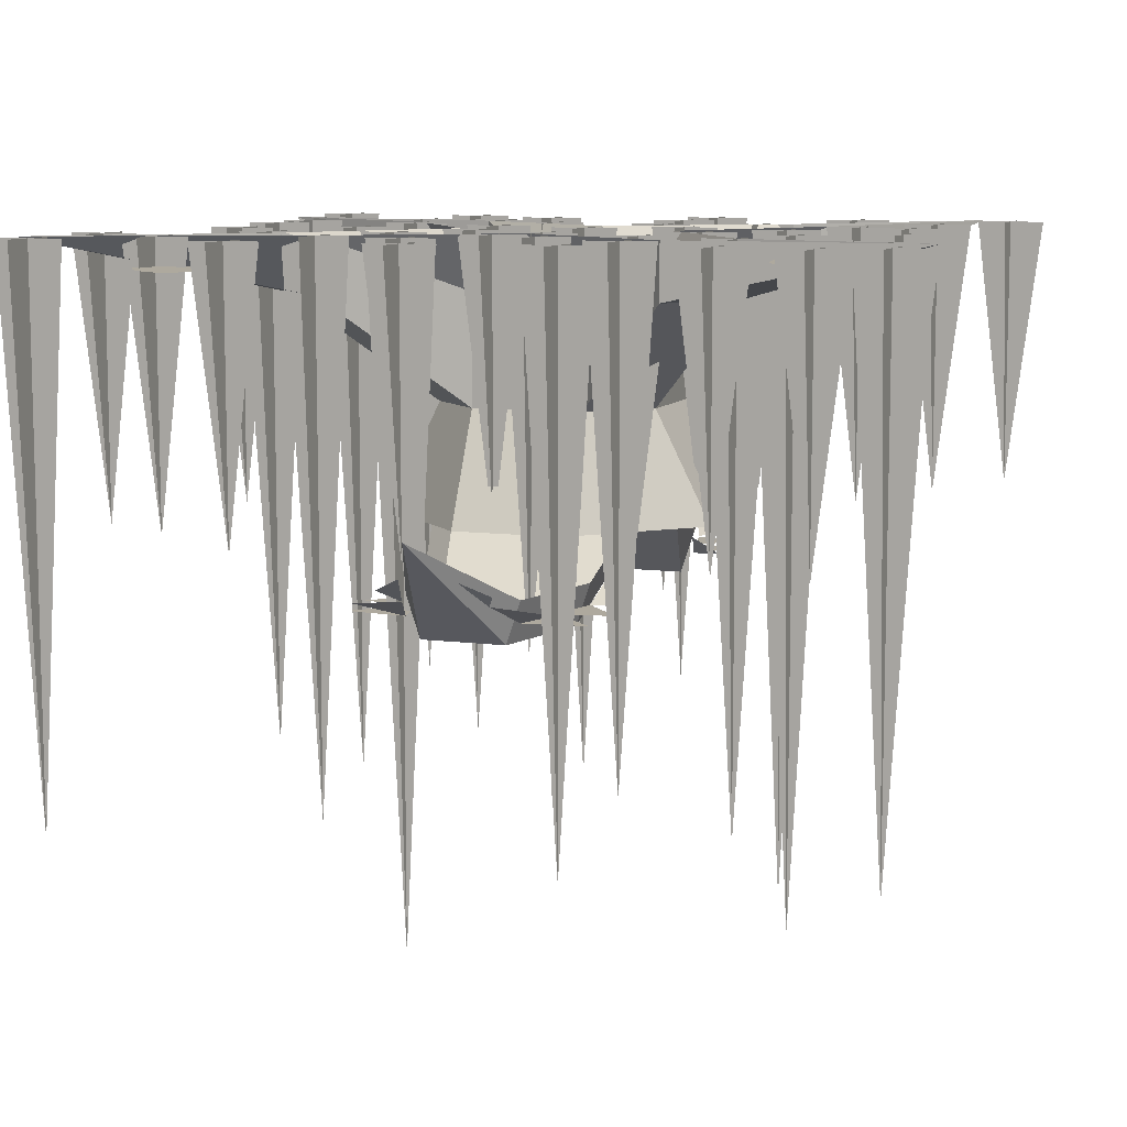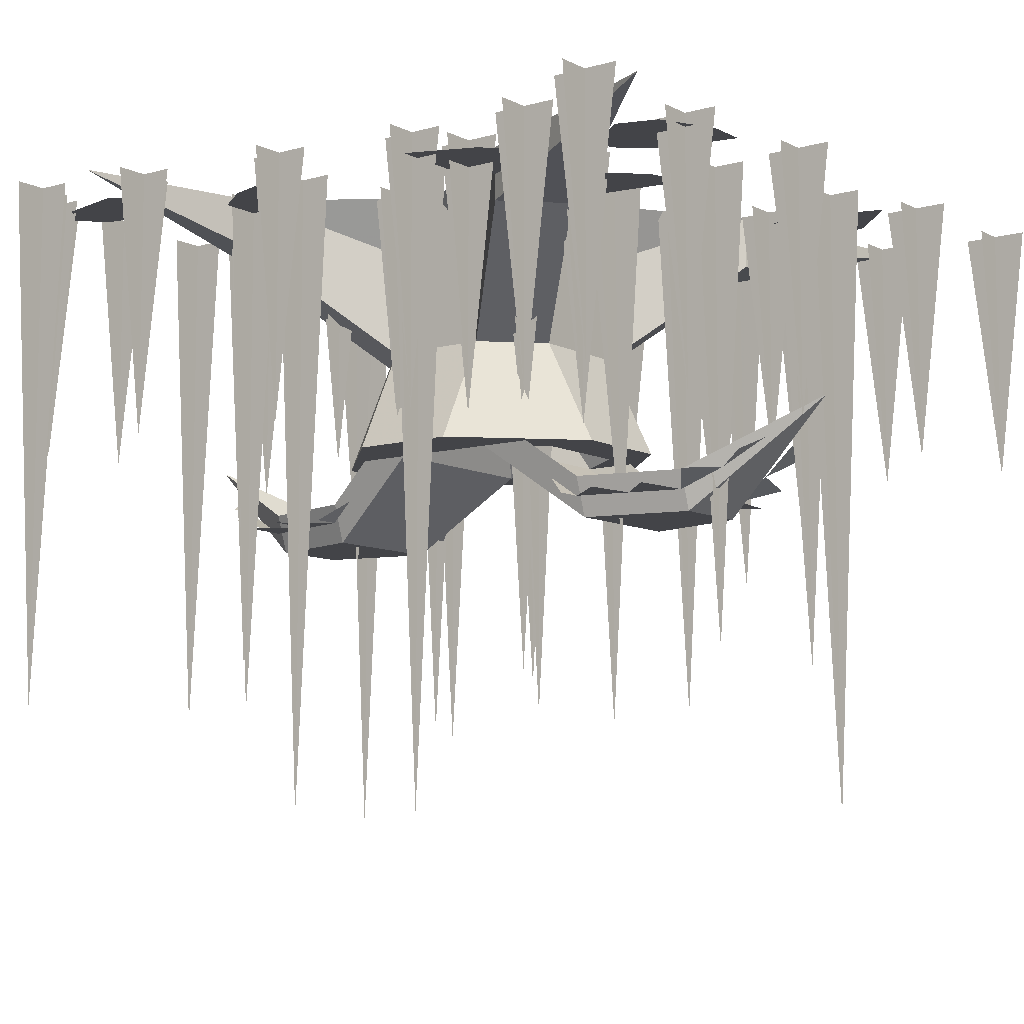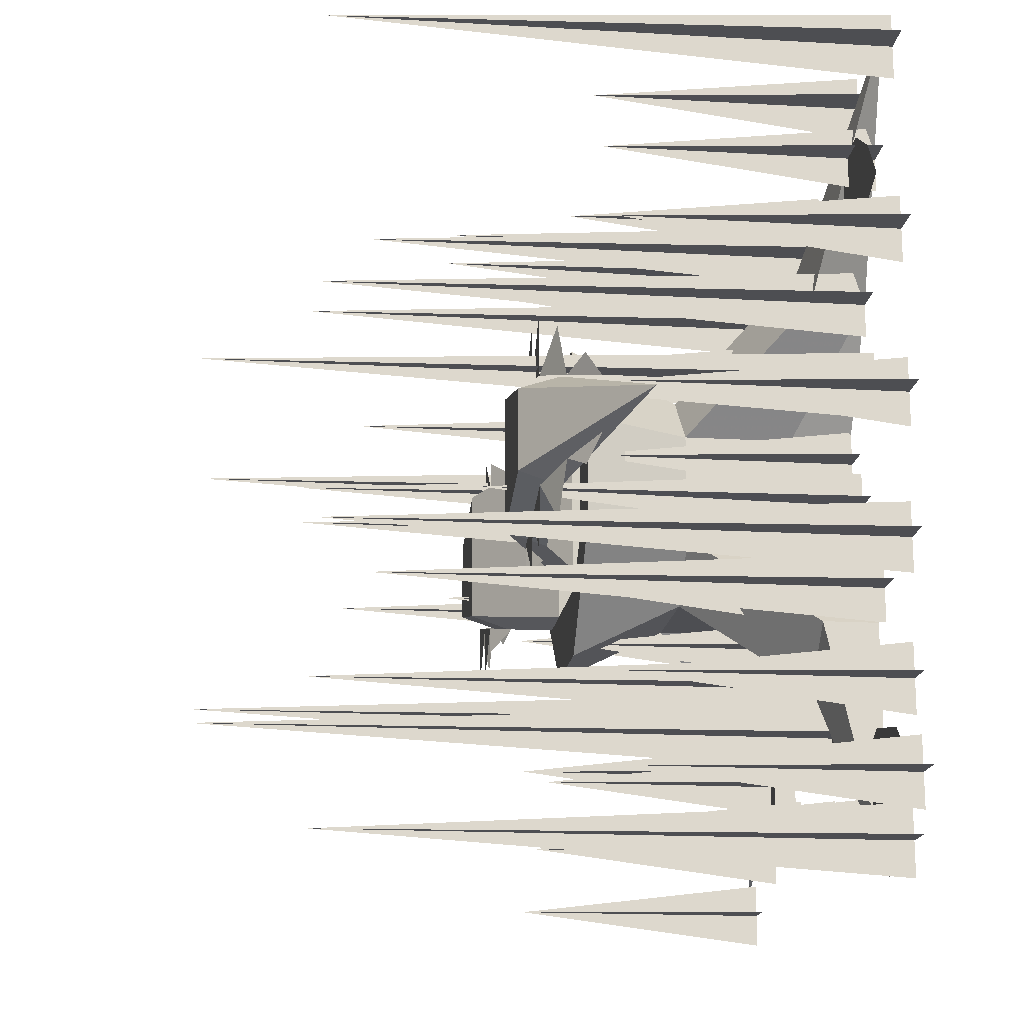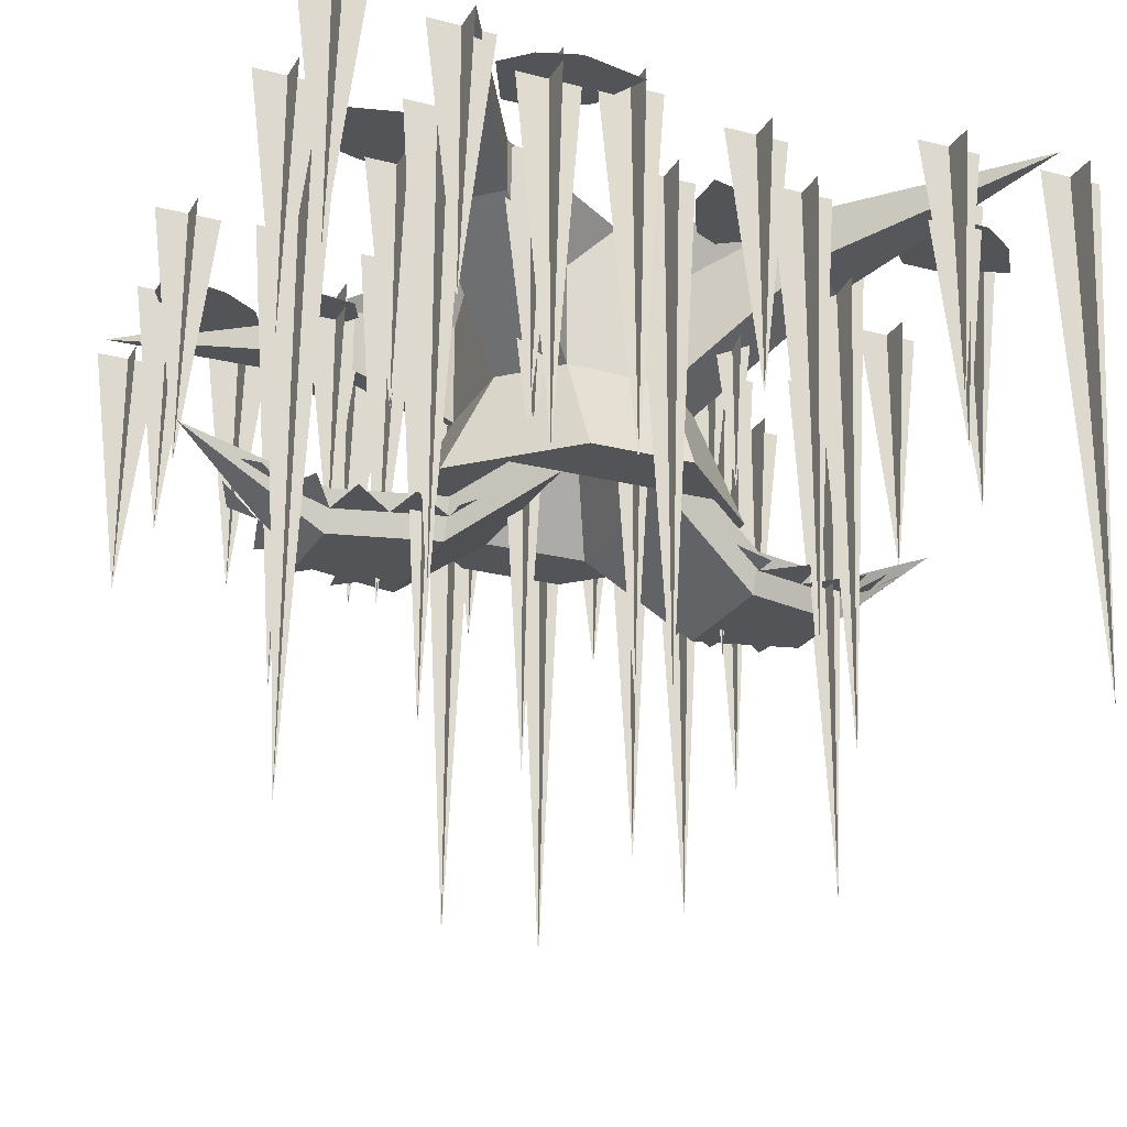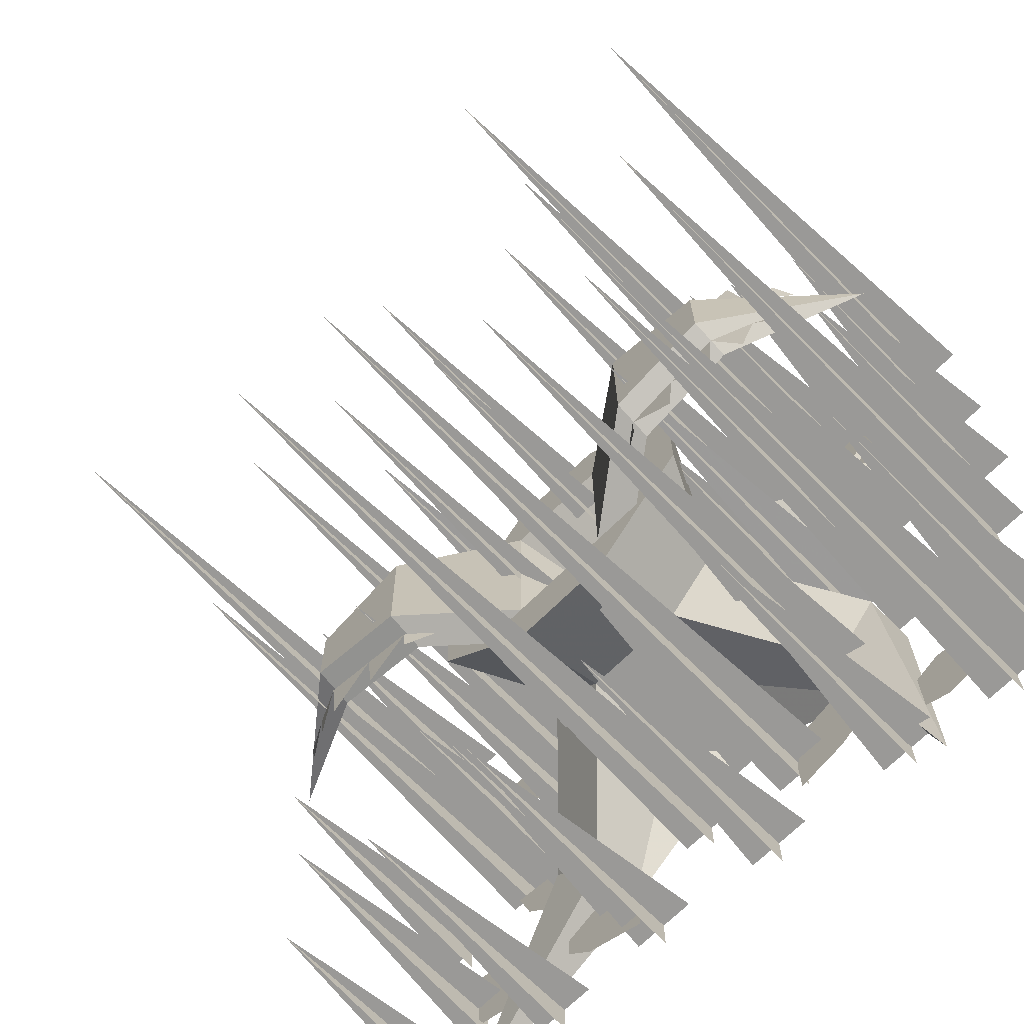
<metadata>
{"format":"obj","ext":"obj","renderer":"f3d","projection":"perspective","resolution":1024,"background":"white","views":[{"elev":9.1,"azim":109.5,"up":"+Y"},{"elev":-8.3,"azim":-142.8,"up":"+Y"},{"elev":-17.1,"azim":83.4,"up":"+Z"},{"elev":-23.2,"azim":-23.6,"up":"+Y"},{"elev":-68.9,"azim":44.9,"up":"+Z"}]}
</metadata>
<code>
o object/vine/4
v -49 0 -4
v -44 -72 -4
v -39 0 -4
v -44 0 1
v -44 0 -9
v -20 0 -13
v -15 -40 -13
v -10 0 -13
v -15 0 -8
v -15 0 -18
v -32 0 -6
v -28 -56 -6
v -22 0 -6
v -27 0 -1
v -27 0 -11
v -36 0 -20
v -31 -40 -20
v -26 0 -20
v -31 0 -15
v -31 0 -25
v -33 0 12
v -28 -80 12
v -23 0 12
v -28 0 17
v -28 0 7
v -13 0 -30
v -8 -96 -30
v -3 0 -30
v -8 0 -25
v -8 0 -35
v -28 0 -37
v -23 -40 -37
v -18 0 -37
v -23 0 -32
v -23 0 -42
v 15 0 36
v 20 -72 36
v 25 0 36
v 20 0 41
v 20 0 31
v 12 0 19
v 17 -40 19
v 22 0 19
v 17 0 24
v 17 0 14
v 44 0 -36
v 49 -40 -36
v 54 0 -36
v 49 0 -31
v 49 0 -41
v 27 0 24
v 32 -80 24
v 37 0 24
v 32 0 29
v 32 0 19
v 31 0 10
v 36 -96 10
v 41 0 10
v 36 0 15
v 36 0 5
v 16 0 3
v 21 -40 3
v 26 0 3
v 21 0 8
v 21 0 -2
v 36 0 43
v 41 -40 43
v 46 0 43
v 41 0 48
v 41 0 38
v -44 0 -45
v -39 -40 -45
v -34 0 -45
v -39 0 -40
v -39 0 -50
v -24 0 -45
v -19 -40 -45
v -14 0 -45
v -19 0 -40
v -19 0 -50
v 48 0 27
v 53 -40 27
v 58 0 27
v 53 0 32
v 53 0 22
v 48 0 55
v 53 -80 55
v 58 0 55
v 53 0 60
v 53 0 50
v 4 0 17
v 4 -72 12
v 4 0 7
v 9 0 12
v -1 0 12
v -13 0 20
v -13 -40 15
v -13 0 10
v -8 0 15
v -18 0 15
v -14 0 56
v -14 -56 52
v -14 0 46
v -9 0 51
v -19 0 51
v -20 0 36
v -20 -40 31
v -20 0 26
v -15 0 31
v -25 0 31
v -8 0 5
v -8 -80 0
v -8 0 -5
v -3 0 0
v -13 0 0
v 36 0 -15
v 36 -72 -20
v 36 0 -25
v 41 0 -20
v 31 0 -20
v 19 0 -12
v 19 -40 -17
v 19 0 -22
v 24 0 -17
v 14 0 -17
v 26 0 0
v 26 -56 -4
v 26 0 -10
v 31 0 -5
v 21 0 -5
v 12 0 4
v 12 -40 -1
v 12 0 -6
v 17 0 -1
v 7 0 -1
v 24 0 -27
v 24 -80 -32
v 24 0 -37
v 29 0 -32
v 19 0 -32
v 10 0 -31
v 10 -96 -36
v 10 0 -41
v 15 0 -36
v 5 0 -36
v 3 0 -16
v 3 -40 -21
v 3 0 -26
v 8 0 -21
v -2 0 -21
v 51 0 -44
v 51 -40 -49
v 51 0 -54
v 56 0 -49
v 46 0 -49
v 7 0 52
v 7 -40 47
v 7 0 42
v 12 0 47
v 2 0 47
v -37 0 28
v -37 -40 23
v -37 0 18
v -32 0 23
v -42 0 23
v 27 0 -48
v 27 -40 -53
v 27 0 -58
v 32 0 -53
v 22 0 -53
v 51 0 -12
v 51 -80 -17
v 51 0 -22
v 56 0 -17
v 46 0 -17
v 45 0 -52
v 45 -80 -57
v 45 0 -62
v 50 0 -57
v 40 0 -57
v -64 0 59
v -59 -40 59
v -54 0 59
v -59 0 64
v -59 0 54
v -64 0 -5
v -59 -40 -5
v -54 0 -5
v -59 0 0
v -59 0 -10
v -60 0 -53
v -55 -40 -53
v -50 0 -53
v -55 0 -48
v -55 0 -58
v -60 0 -29
v -55 -40 -29
v -50 0 -29
v -55 0 -24
v -55 0 -34
v 28 0 55
v 33 -40 55
v 38 0 55
v 33 0 60
v 33 0 50
v 48 0 3
v 53 -40 3
v 58 0 3
v 53 0 8
v 53 0 -2
v -36 0 41
v -36 -72 36
v -36 0 31
v -31 0 36
v -41 0 36
v 3 0 -44
v 3 -40 -49
v 3 0 -54
v 8 0 -49
v -2 0 -49
v -26 0 56
v -26 -56 52
v -26 0 46
v -21 0 51
v -31 0 51
v -40 0 60
v -40 -40 55
v -40 0 50
v -35 0 55
v -45 0 55
v 0 0 37
v 0 -80 32
v 0 0 27
v 5 0 32
v -5 0 32
v -50 0 25
v -50 -96 20
v -50 0 15
v -45 0 20
v -55 0 20
v -57 0 40
v -57 -40 35
v -57 0 30
v -52 0 35
v -62 0 35
v -42 -2 -26
v -48 -2 -22
v -58 -2 -20
v -58 -2 -26
v -54 -2 -34
v -48 -2 -36
v -40 -2 -30
v -34 -4 -40
v -30 -4 -44
v -20 -4 -48
v -20 -4 -38
v -24 -4 -32
v -34 -4 -36
v -32 -4 -24
v -28 -4 -18
v -30 -4 -14
v -44 -4 -12
v -42 -4 -18
v -38 -4 -22
v 36 -2 -52
v 46 -2 -50
v 50 -2 -46
v 46 -2 -42
v 36 -2 -40
v 32 -2 -42
v 32 -2 -50
v 12 -2 -30
v 10 -2 -38
v 10 -2 -44
v 18 -2 -42
v 24 -2 -38
v 24 -2 -32
v 18 -2 -28
v -24 -2 44
v -18 -2 48
v -14 -2 56
v -24 -2 58
v -30 -2 56
v -34 -2 52
v -30 -2 44
v -32 -2 24
v -34 -2 34
v -40 -2 36
v -48 -2 34
v -56 -2 26
v -42 -2 22
v 18 -4 32
v 12 -4 38
v 4 -4 40
v 4 -4 34
v 8 -4 26
v 12 -4 24
v 18 -4 28
v 40 -4 30
v 46 -4 30
v 56 -4 34
v 52 -4 40
v 46 -4 44
v 40 -4 44
v 36 -4 34
v -24 -8 -32
v -60 0 -48
v -24 0 -32
v -8 -8 -16
v -8 -24 -16
v -32 -8 -24
v -32 0 -24
v -16 -8 -8
v -16 0 0
v -16 -24 -8
v -16 -8 8
v -32 0 24
v -32 -8 24
v -24 -8 32
v -24 0 32
v -8 -8 16
v 0 0 16
v -8 -24 16
v 8 -8 16
v 24 0 32
v 24 -8 32
v 48 0 60
v 32 -8 24
v 8 -24 16
v 16 -24 8
v 16 -8 8
v 32 0 24
v 16 0 0
v 16 -8 -8
v 32 0 -24
v 32 -8 -24
v 32 0 -60
v 24 -8 -32
v 24 0 -32
v 8 -8 -16
v 0 0 -16
v -8 -40 -24
v -24 -40 -8
v 8 -24 -16
v 8 -40 -24
v -8 -40 -14
v -16 -40 -8
v -24 -40 8
v -16 -24 8
v 8 -40 24
v 24 -40 8
v 24 -40 -8
v 16 -24 -8
v -8 -40 24
v 8 -40 14
v 16 -40 8
v 16 -40 -8
v -16 -40 8
v -8 -40 14
v 0 -18 0
v 8 -40 -14
v 24 -52 -10
v 24 -52 10
v 16 -40 14
v 24 -46 12
v 40 -52 6
v 40 -46 8
v 60 -36 0
v 40 -52 -6
v 40 -46 -8
v 24 -46 -12
v 16 -40 -14
v -24 -52 10
v -24 -52 -10
v -16 -40 -14
v -24 -46 -12
v -40 -52 -6
v -40 -46 -8
v -60 -36 0
v -40 -52 6
v -40 -46 8
v -24 -46 12
v -16 -40 14
v -52 -42 -4
v -50 -44 -8
v -46 -46 -6
v -40 -49 -8
v -44 -47 -14
v -39 -49 -17
v -32 -49 -10
v -31 -49 -18
v -24 -49 -12
v -24 -49 -16
v -20 -46 -13
v -46 -46 6
v -50 -44 8
v -52 -42 4
v -44 -47 14
v -40 -49 8
v -32 -49 10
v -39 -49 17
v -24 -49 12
v -31 -49 18
v -20 -46 13
v -24 -49 16
v 46 -46 -6
v 50 -44 -8
v 52 -42 -4
v 44 -47 -14
v 40 -49 -8
v 32 -49 -10
v 39 -49 -17
v 24 -49 -12
v 31 -49 -18
v 20 -46 -13
v 24 -49 -16
v 52 -42 4
v 50 -44 8
v 46 -46 6
v 40 -49 8
v 44 -47 14
v 39 -49 17
v 32 -49 10
v 31 -49 18
v 24 -49 12
v 24 -49 16
v 20 -46 13
f 1 2 3
f 1 3 2
f 4 2 5
f 4 5 2
f 6 7 8
f 6 8 7
f 9 7 10
f 9 10 7
f 11 12 13
f 11 13 12
f 14 12 15
f 14 15 12
f 16 17 18
f 16 18 17
f 19 17 20
f 19 20 17
f 21 22 23
f 21 23 22
f 24 22 25
f 24 25 22
f 26 27 28
f 26 28 27
f 29 27 30
f 29 30 27
f 31 32 33
f 31 33 32
f 34 32 35
f 34 35 32
f 36 37 38
f 36 38 37
f 39 37 40
f 39 40 37
f 41 42 43
f 41 43 42
f 44 42 45
f 44 45 42
f 46 47 48
f 46 48 47
f 49 47 50
f 49 50 47
f 51 52 53
f 51 53 52
f 54 52 55
f 54 55 52
f 56 57 58
f 56 58 57
f 59 57 60
f 59 60 57
f 61 62 63
f 61 63 62
f 64 62 65
f 64 65 62
f 66 67 68
f 66 68 67
f 69 67 70
f 69 70 67
f 71 72 73
f 71 73 72
f 74 72 75
f 74 75 72
f 76 77 78
f 76 78 77
f 79 77 80
f 79 80 77
f 81 82 83
f 81 83 82
f 84 82 85
f 84 85 82
f 86 87 88
f 86 88 87
f 89 87 90
f 89 90 87
f 91 92 93
f 91 93 92
f 94 92 95
f 94 95 92
f 96 97 98
f 96 98 97
f 99 97 100
f 99 100 97
f 101 102 103
f 101 103 102
f 104 102 105
f 104 105 102
f 106 107 108
f 106 108 107
f 109 107 110
f 109 110 107
f 111 112 113
f 111 113 112
f 114 112 115
f 114 115 112
f 116 117 118
f 116 118 117
f 119 117 120
f 119 120 117
f 121 122 123
f 121 123 122
f 124 122 125
f 124 125 122
f 126 127 128
f 126 128 127
f 129 127 130
f 129 130 127
f 131 132 133
f 131 133 132
f 134 132 135
f 134 135 132
f 136 137 138
f 136 138 137
f 139 137 140
f 139 140 137
f 141 142 143
f 141 143 142
f 144 142 145
f 144 145 142
f 146 147 148
f 146 148 147
f 149 147 150
f 149 150 147
f 151 152 153
f 151 153 152
f 154 152 155
f 154 155 152
f 156 157 158
f 156 158 157
f 159 157 160
f 159 160 157
f 161 162 163
f 161 163 162
f 164 162 165
f 164 165 162
f 166 167 168
f 166 168 167
f 169 167 170
f 169 170 167
f 171 172 173
f 171 173 172
f 174 172 175
f 174 175 172
f 176 177 178
f 176 178 177
f 179 177 180
f 179 180 177
f 181 182 183
f 181 183 182
f 184 182 185
f 184 185 182
f 186 187 188
f 186 188 187
f 189 187 190
f 189 190 187
f 191 192 193
f 191 193 192
f 194 192 195
f 194 195 192
f 196 197 198
f 196 198 197
f 199 197 200
f 199 200 197
f 201 202 203
f 201 203 202
f 204 202 205
f 204 205 202
f 206 207 208
f 206 208 207
f 209 207 210
f 209 210 207
f 211 212 213
f 211 213 212
f 214 212 215
f 214 215 212
f 216 217 218
f 216 218 217
f 219 217 220
f 219 220 217
f 221 222 223
f 221 223 222
f 224 222 225
f 224 225 222
f 226 227 228
f 226 228 227
f 229 227 230
f 229 230 227
f 231 232 233
f 231 233 232
f 234 232 235
f 234 235 232
f 236 237 238
f 236 238 237
f 239 237 240
f 239 240 237
f 241 242 243
f 241 243 242
f 244 242 245
f 244 245 242
f 246 247 248
f 246 248 249
f 246 249 250
f 246 250 251
f 246 251 252
f 253 254 255
f 253 255 256
f 253 256 257
f 253 257 258
f 259 260 261
f 259 261 262
f 259 262 263
f 259 263 264
f 265 266 267
f 265 267 268
f 265 268 269
f 265 269 270
f 265 270 271
f 272 273 274
f 272 274 275
f 272 275 276
f 272 276 277
f 272 277 278
f 279 280 281
f 279 281 282
f 279 282 283
f 279 283 284
f 279 284 285
f 286 287 288
f 286 288 289
f 286 289 290
f 286 290 291
f 292 293 294
f 292 294 295
f 292 295 296
f 292 296 297
f 292 297 298
f 299 300 301
f 299 301 302
f 299 302 303
f 299 303 304
f 299 304 305
f 306 307 308
f 306 308 306
f 306 308 309
f 306 309 310
f 306 310 311
f 306 311 307
f 307 311 312
f 312 311 313
f 312 313 314
f 314 313 315
f 314 315 316
f 314 316 317
f 317 316 318
f 317 318 226
f 226 318 319
f 226 319 320
f 320 319 321
f 320 321 322
f 322 321 323
f 322 323 324
f 322 324 325
f 325 324 326
f 325 326 327
f 327 326 328
f 328 326 329
f 328 329 330
f 328 330 331
f 328 331 332
f 332 331 333
f 333 331 334
f 333 334 335
f 335 334 336
f 335 336 337
f 337 336 338
f 337 338 339
f 339 338 340
f 339 340 341
f 341 340 309
f 341 309 308
f 311 307 311
f 338 337 338
f 336 335 336
f 326 325 326
f 326 326 327
f 327 326 332
f 319 226 319
f 318 317 318
f 342 343 315
f 342 315 310
f 342 310 344
f 342 344 345
f 342 345 346
f 342 346 343
f 343 346 347
f 343 347 348
f 343 348 315
f 315 348 349
f 315 349 316
f 316 349 318
f 318 349 319
f 319 349 323
f 319 323 321
f 311 315 313
f 315 311 310
f 324 329 326
f 329 324 323
f 329 323 350
f 329 350 330
f 330 350 351
f 330 351 352
f 330 352 353
f 330 353 334
f 330 334 331
f 338 344 340
f 340 344 309
f 309 344 310
f 323 354 350
f 350 354 355
f 350 355 351
f 351 355 356
f 351 356 352
f 352 356 357
f 352 357 345
f 352 345 344
f 352 344 353
f 353 344 338
f 353 338 336
f 353 336 334
f 323 349 348
f 323 348 354
f 354 348 358
f 354 358 359
f 354 359 355
f 355 359 360
f 355 360 361
f 355 361 362
f 355 362 363
f 355 363 364
f 364 363 365
f 365 363 366
f 365 366 367
f 367 366 368
f 368 366 369
f 368 369 370
f 370 369 362
f 370 362 371
f 371 362 361
f 371 361 372
f 345 361 346
f 346 361 360
f 346 360 359
f 346 359 373
f 346 373 374
f 346 374 375
f 375 374 376
f 376 374 377
f 376 377 378
f 378 377 379
f 379 377 380
f 379 380 381
f 381 380 373
f 381 373 382
f 382 373 359
f 382 359 383
f 347 358 348
f 373 380 377
f 373 377 374
f 345 357 361
f 362 369 366
f 362 366 363
f 384 385 386
f 387 386 388
f 387 389 390
f 390 391 392
f 393 394 392
f 395 396 397
f 398 395 399
f 400 401 399
f 402 403 400
f 402 404 405
f 406 407 408
f 409 406 410
f 411 412 410
f 413 414 411
f 413 415 416
f 417 418 419
f 420 419 421
f 420 422 423
f 423 424 425
f 426 427 425

</code>
